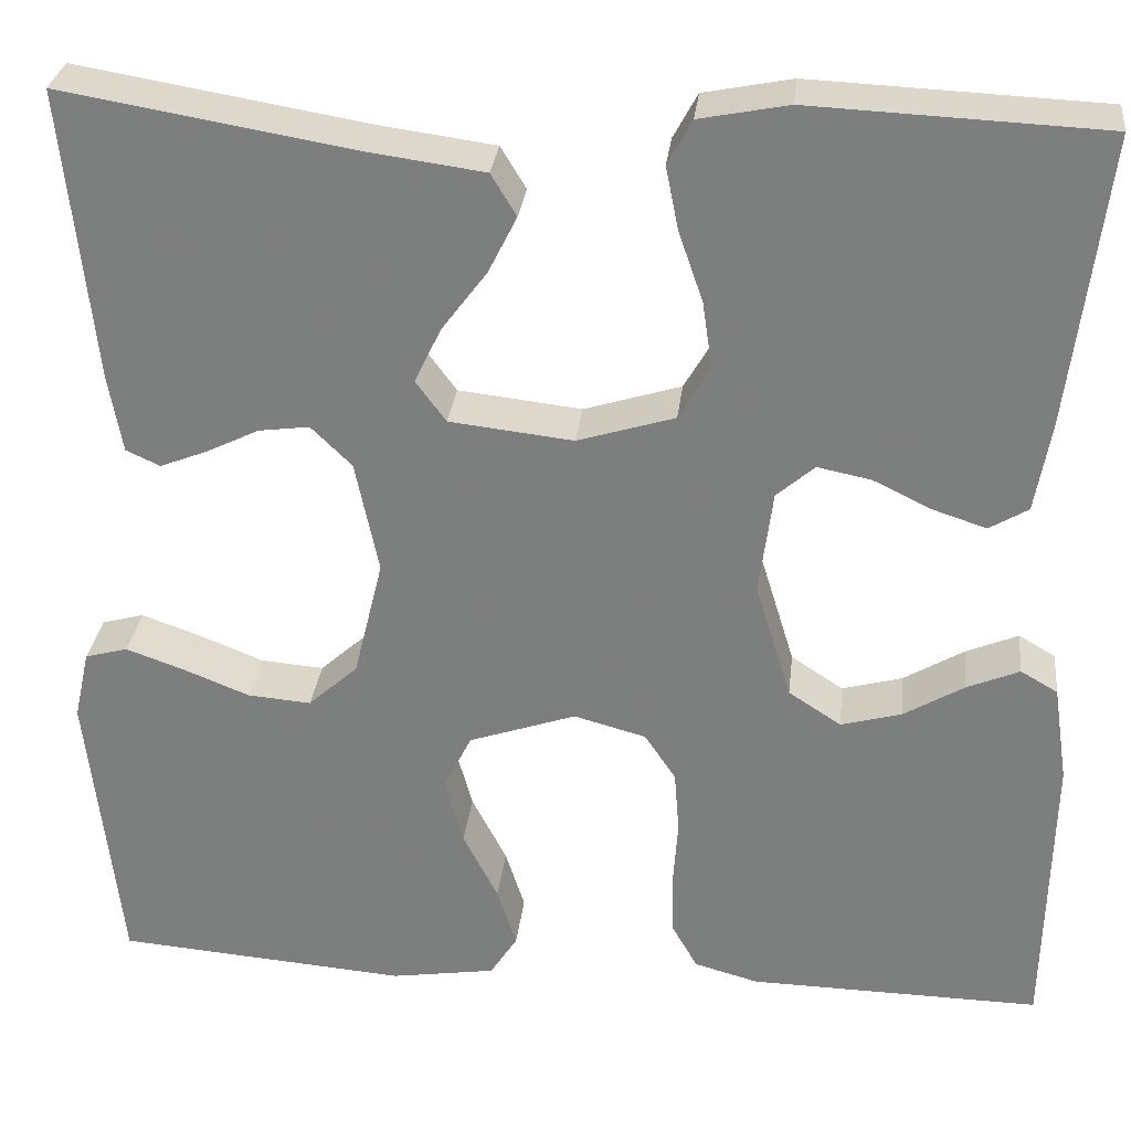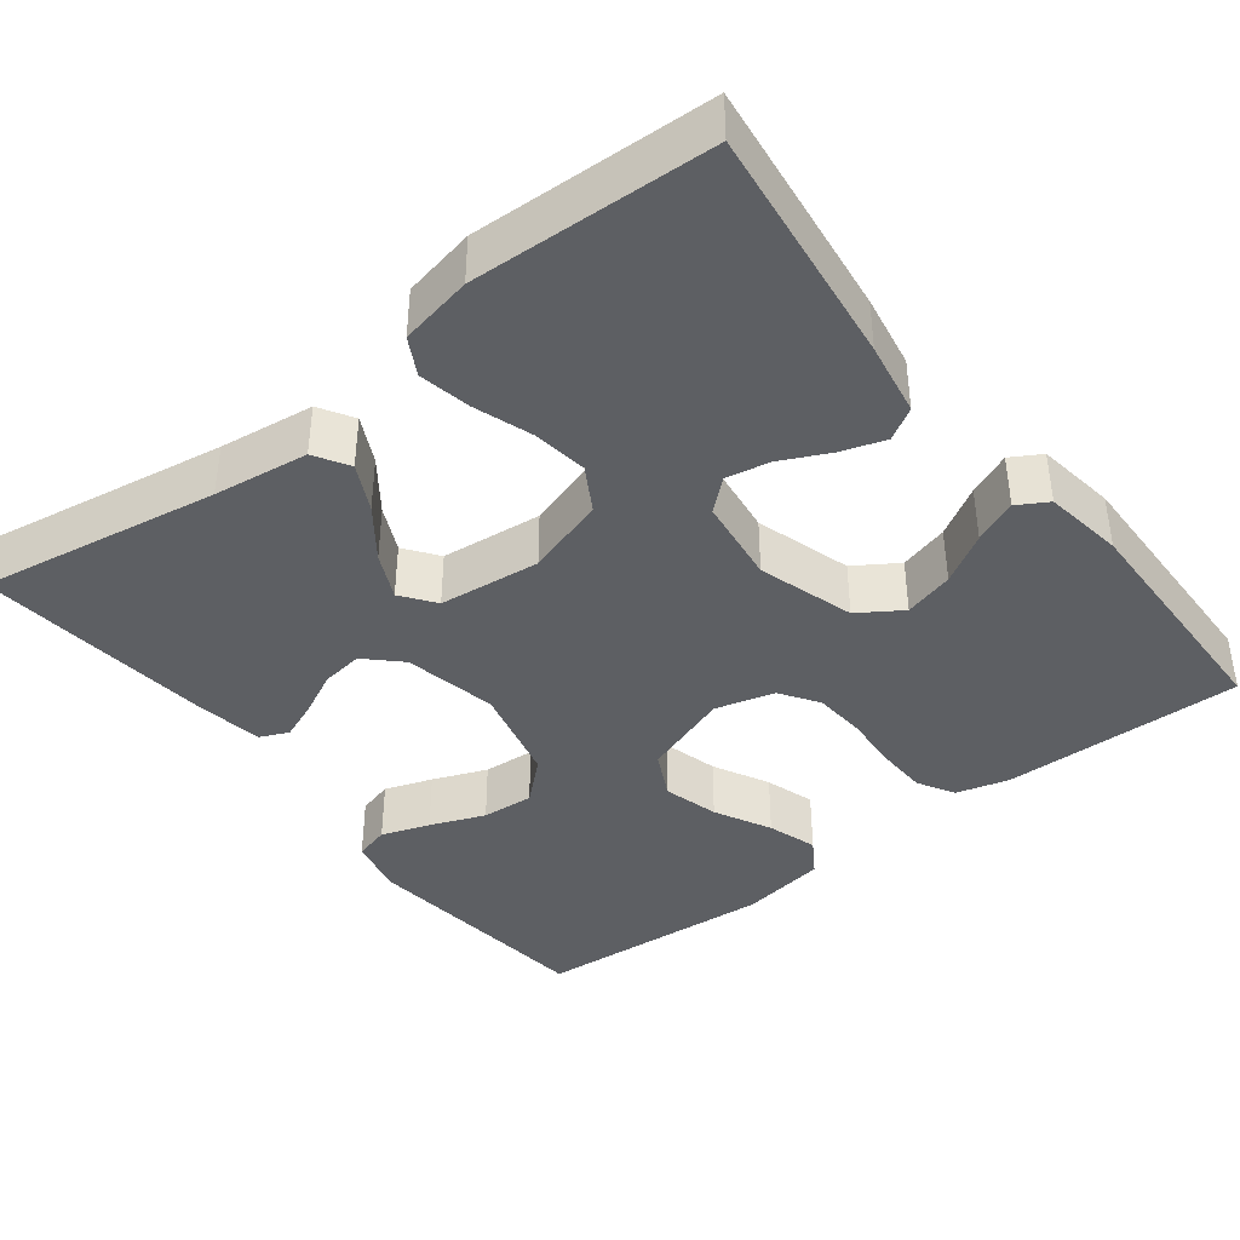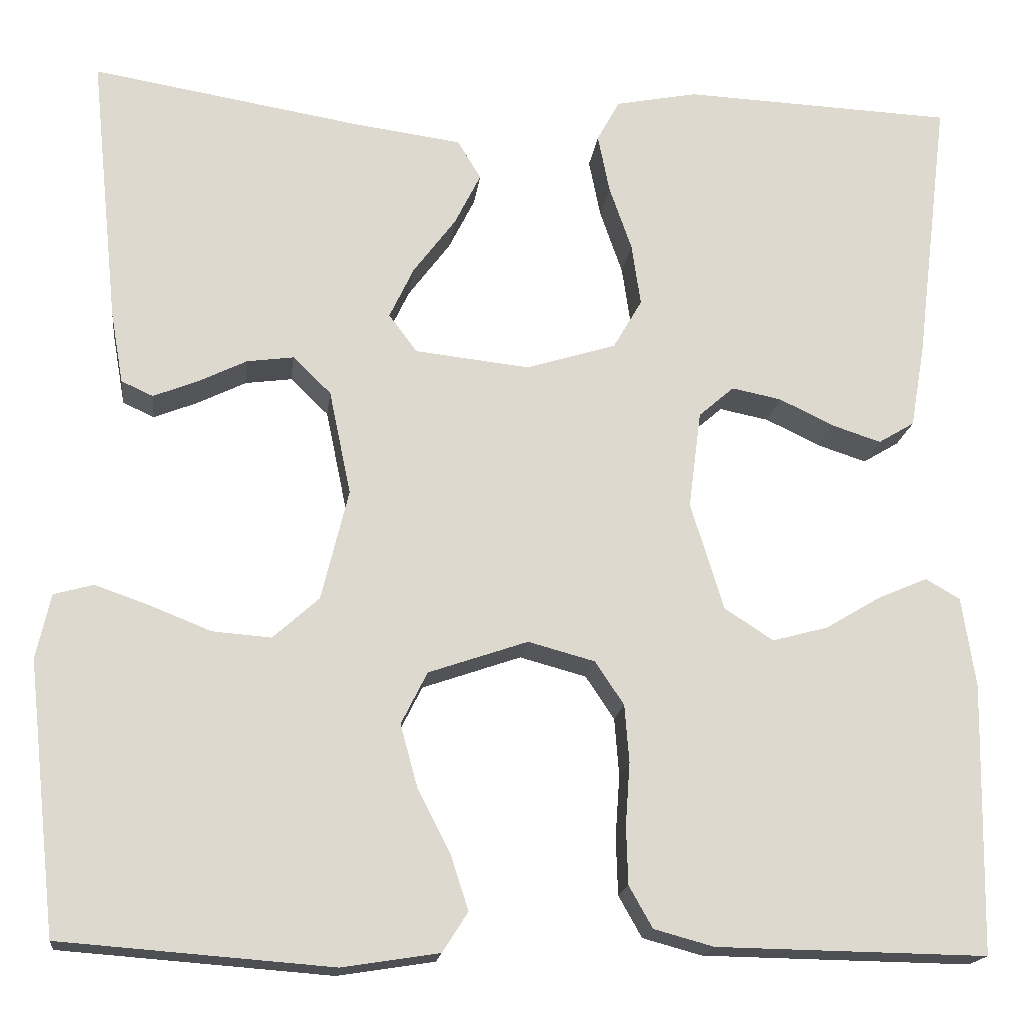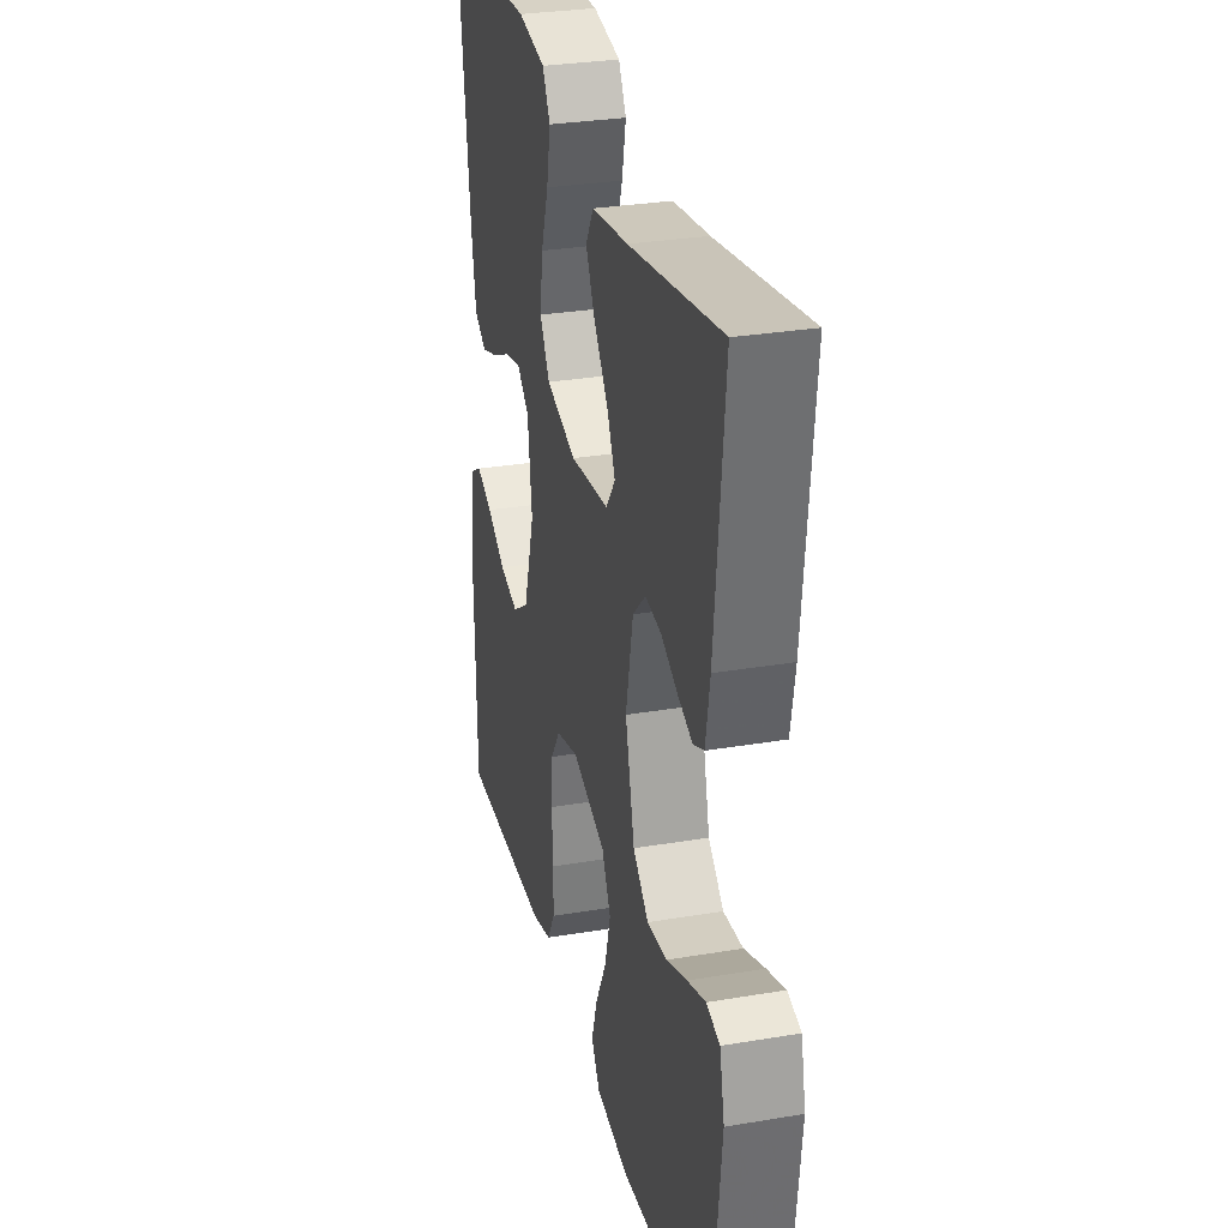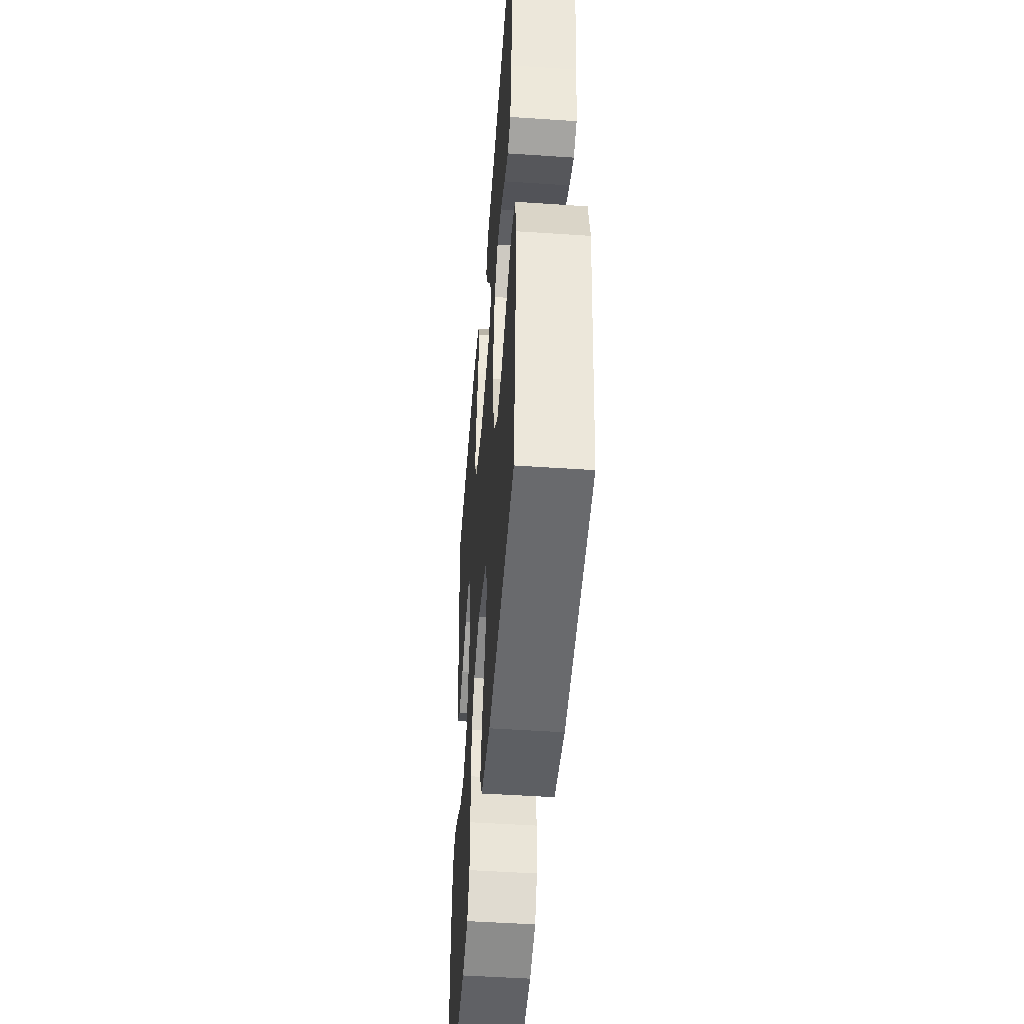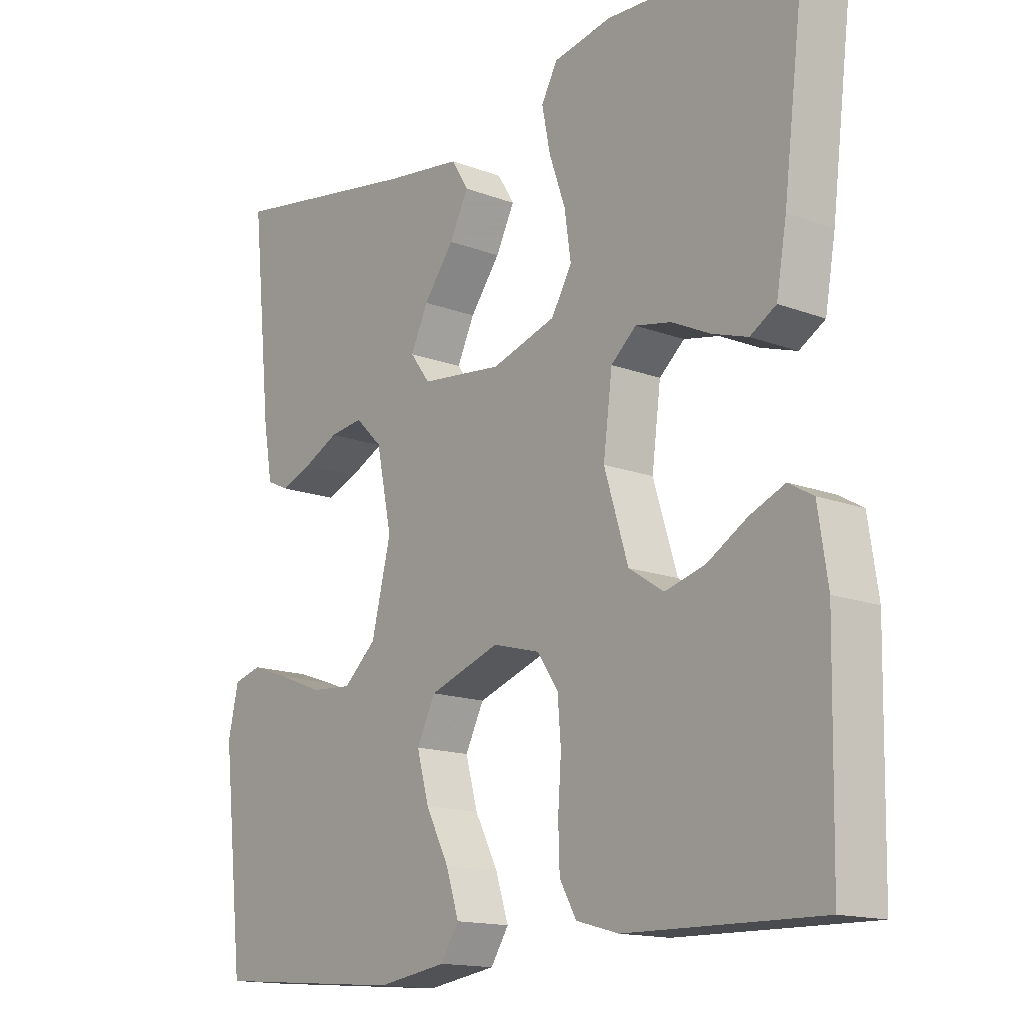
<metadata>
{"format":"obj","ext":"obj","renderer":"f3d","projection":"perspective","resolution":1024,"background":"white","views":[{"elev":29.8,"azim":6.5,"up":"+Z"},{"elev":-40.3,"azim":37.8,"up":"+Y"},{"elev":-17.6,"azim":-6.8,"up":"+Z"},{"elev":29.8,"azim":-103.9,"up":"+Z"},{"elev":-48.7,"azim":-94.3,"up":"+Z"},{"elev":-15.0,"azim":50.8,"up":"+Z"}]}
</metadata>
<code>
v -0.5 0.07 0.5
v -0.2 0.07 0.45
v -0.081 0.07 0.434
v -0.055 0.07 0.391
v -0.084 0.07 0.333
v -0.131 0.07 0.27
v -0.158 0.07 0.213
v -0.127 0.07 0.171
v 0 0.07 0.157
v 0.1 0.07 0.188
v 0.132 0.07 0.243
v 0.122 0.07 0.312
v 0.097 0.07 0.384
v 0.084 0.07 0.449
v 0.109 0.07 0.495
v 0.2 0.07 0.513
v 0.5 0.07 0.5
v 0.463 0.07 0.2
v 0.447 0.07 0.108
v 0.407 0.07 0.084
v 0.352 0.07 0.102
v 0.292 0.07 0.131
v 0.237 0.07 0.142
v 0.198 0.07 0.108
v 0.184 0.07 0
v 0.221 0.07 -0.12
v 0.275 0.07 -0.155
v 0.337 0.07 -0.138
v 0.399 0.07 -0.101
v 0.453 0.07 -0.078
v 0.491 0.07 -0.1
v 0.506 0.07 -0.2
v 0.5 0.07 -0.5
v 0.2 0.07 -0.495
v 0.134 0.07 -0.477
v 0.108 0.07 -0.431
v 0.106 0.07 -0.367
v 0.111 0.07 -0.297
v 0.106 0.07 -0.233
v 0.074 0.07 -0.185
v 0 0.07 -0.165
v -0.11 0.07 -0.203
v -0.139 0.07 -0.261
v -0.12 0.07 -0.33
v -0.084 0.07 -0.4
v -0.064 0.07 -0.462
v -0.092 0.07 -0.506
v -0.2 0.07 -0.523
v -0.5 0.07 -0.5
v -0.533 0.07 -0.2
v -0.517 0.07 -0.128
v -0.473 0.07 -0.116
v -0.413 0.07 -0.137
v -0.345 0.07 -0.164
v -0.28 0.07 -0.169
v -0.229 0.07 -0.123
v -0.199 0.07 0
v -0.223 0.07 0.116
v -0.265 0.07 0.157
v -0.317 0.07 0.15
v -0.372 0.07 0.123
v -0.42 0.07 0.104
v -0.455 0.07 0.12
v -0.469 0.07 0.2
v -0.5 0 0.5
v -0.2 0 0.45
v -0.081 0 0.434
v -0.055 0 0.391
v -0.084 0 0.333
v -0.131 0 0.27
v -0.158 0 0.213
v -0.127 0 0.171
v 0 0 0.157
v 0.1 0 0.188
v 0.132 0 0.243
v 0.122 0 0.312
v 0.097 0 0.384
v 0.084 0 0.449
v 0.109 0 0.495
v 0.2 0 0.513
v 0.5 0 0.5
v 0.463 0 0.2
v 0.447 0 0.108
v 0.407 0 0.084
v 0.352 0 0.102
v 0.292 0 0.131
v 0.237 0 0.142
v 0.198 0 0.108
v 0.184 0 0
v 0.221 0 -0.12
v 0.275 0 -0.155
v 0.337 0 -0.138
v 0.399 0 -0.101
v 0.453 0 -0.078
v 0.491 0 -0.1
v 0.506 0 -0.2
v 0.5 0 -0.5
v 0.2 0 -0.495
v 0.134 0 -0.477
v 0.108 0 -0.431
v 0.106 0 -0.367
v 0.111 0 -0.297
v 0.106 0 -0.233
v 0.074 0 -0.185
v 0 0 -0.165
v -0.11 0 -0.203
v -0.139 0 -0.261
v -0.12 0 -0.33
v -0.084 0 -0.4
v -0.064 0 -0.462
v -0.092 0 -0.506
v -0.2 0 -0.523
v -0.5 0 -0.5
v -0.533 0 -0.2
v -0.517 0 -0.128
v -0.473 0 -0.116
v -0.413 0 -0.137
v -0.345 0 -0.164
v -0.28 0 -0.169
v -0.229 0 -0.123
v -0.199 0 0
v -0.223 0 0.116
v -0.265 0 0.157
v -0.317 0 0.15
v -0.372 0 0.123
v -0.42 0 0.104
v -0.455 0 0.12
v -0.469 0 0.2
f 63 64 1 2
f 60 61 62 63
f 60 63 2 3
f 59 60 3 4
f 51 52 53 54
f 49 50 51 54
f 49 54 55
f 48 49 55 56
f 44 45 46 47
f 43 44 47 48
f 35 36 37 38
f 35 38 39
f 34 35 39
f 33 34 39
f 32 33 39 40
f 28 29 30 31
f 27 28 31 32
f 19 20 21 22
f 19 22 23
f 18 19 23
f 17 18 23
f 16 17 23 24
f 12 13 14 15
f 11 12 15 16
f 59 4 5 6
f 58 59 6 7
f 43 48 56 57
f 42 43 57 58
f 41 42 58 7
f 27 32 40 41
f 26 27 41
f 25 26 41
f 11 16 24 25
f 10 11 25 41
f 9 10 41
f 8 9 41
f 7 8 41
f 66 65 128 127
f 127 126 125 124
f 67 66 127 124
f 68 67 124 123
f 118 117 116 115
f 118 115 114 113
f 119 118 113
f 120 119 113 112
f 111 110 109 108
f 112 111 108 107
f 102 101 100 99
f 103 102 99
f 103 99 98
f 103 98 97
f 104 103 97 96
f 95 94 93 92
f 96 95 92 91
f 86 85 84 83
f 87 86 83
f 87 83 82
f 87 82 81
f 88 87 81 80
f 79 78 77 76
f 80 79 76 75
f 70 69 68 123
f 71 70 123 122
f 121 120 112 107
f 122 121 107 106
f 71 122 106 105
f 105 104 96 91
f 105 91 90
f 105 90 89
f 89 88 80 75
f 105 89 75 74
f 105 74 73
f 105 73 72
f 105 72 71
f 1 65 66 2
f 2 66 67 3
f 3 67 68 4
f 4 68 69 5
f 5 69 70 6
f 6 70 71 7
f 7 71 72 8
f 8 72 73 9
f 9 73 74 10
f 10 74 75 11
f 11 75 76 12
f 12 76 77 13
f 13 77 78 14
f 14 78 79 15
f 15 79 80 16
f 16 80 81 17
f 17 81 82 18
f 18 82 83 19
f 19 83 84 20
f 20 84 85 21
f 21 85 86 22
f 22 86 87 23
f 23 87 88 24
f 24 88 89 25
f 25 89 90 26
f 26 90 91 27
f 27 91 92 28
f 28 92 93 29
f 29 93 94 30
f 30 94 95 31
f 31 95 96 32
f 32 96 97 33
f 33 97 98 34
f 34 98 99 35
f 35 99 100 36
f 36 100 101 37
f 37 101 102 38
f 38 102 103 39
f 39 103 104 40
f 40 104 105 41
f 41 105 106 42
f 42 106 107 43
f 43 107 108 44
f 44 108 109 45
f 45 109 110 46
f 46 110 111 47
f 47 111 112 48
f 48 112 113 49
f 49 113 114 50
f 50 114 115 51
f 51 115 116 52
f 52 116 117 53
f 53 117 118 54
f 54 118 119 55
f 55 119 120 56
f 56 120 121 57
f 57 121 122 58
f 58 122 123 59
f 59 123 124 60
f 60 124 125 61
f 61 125 126 62
f 62 126 127 63
f 63 127 128 64
f 64 128 65 1

</code>
